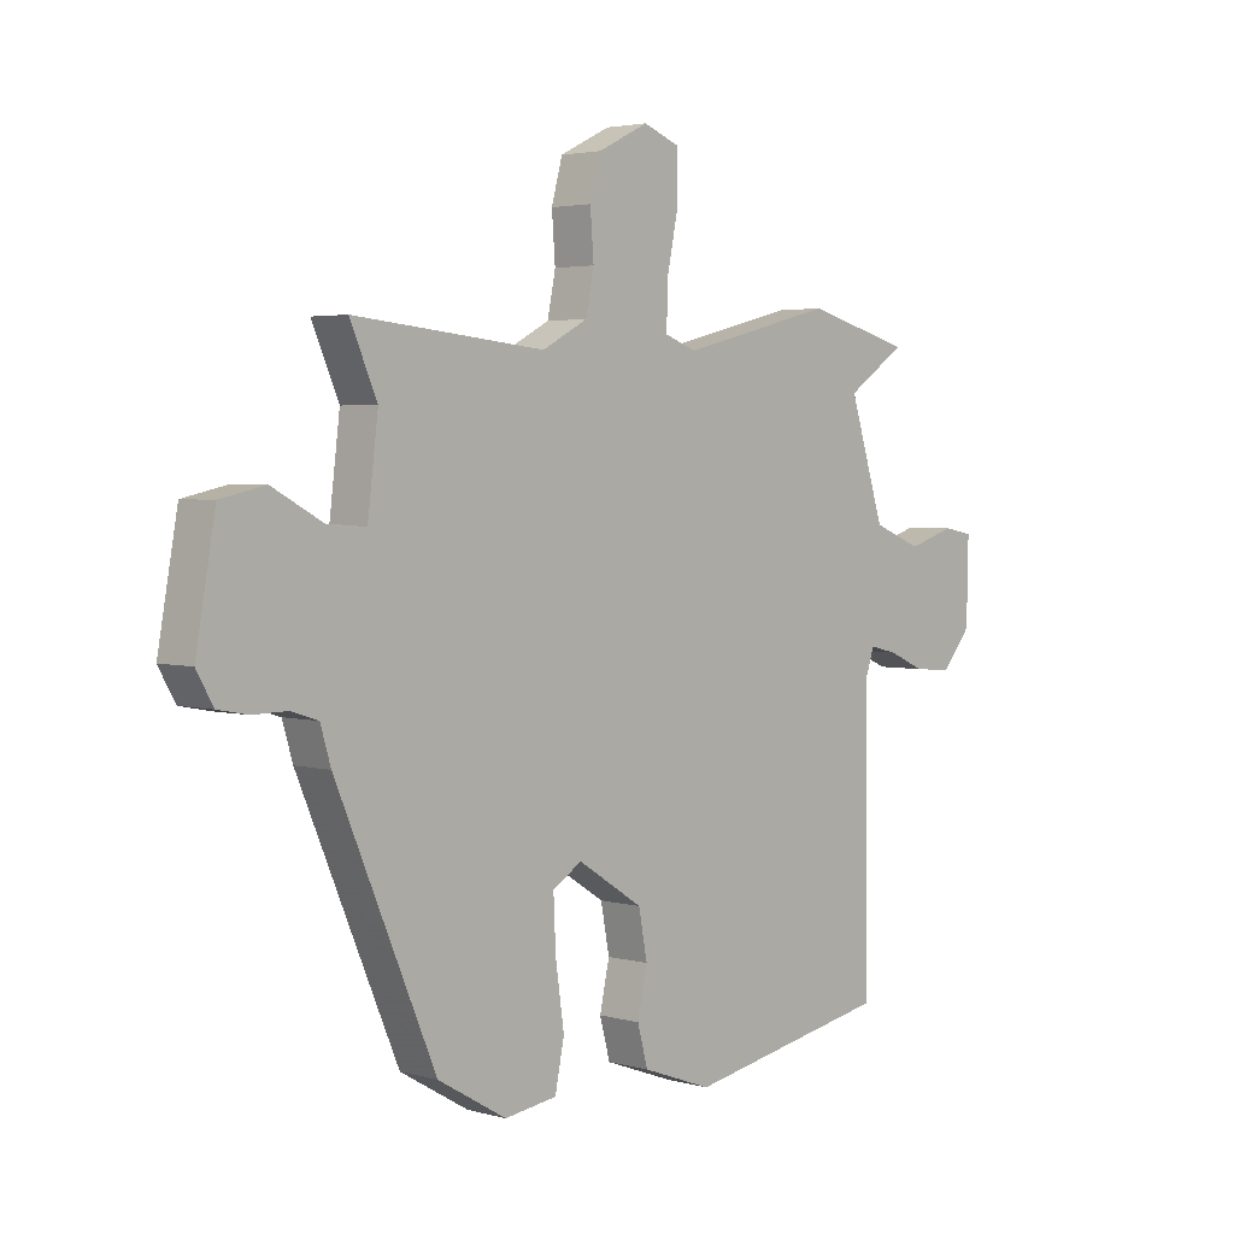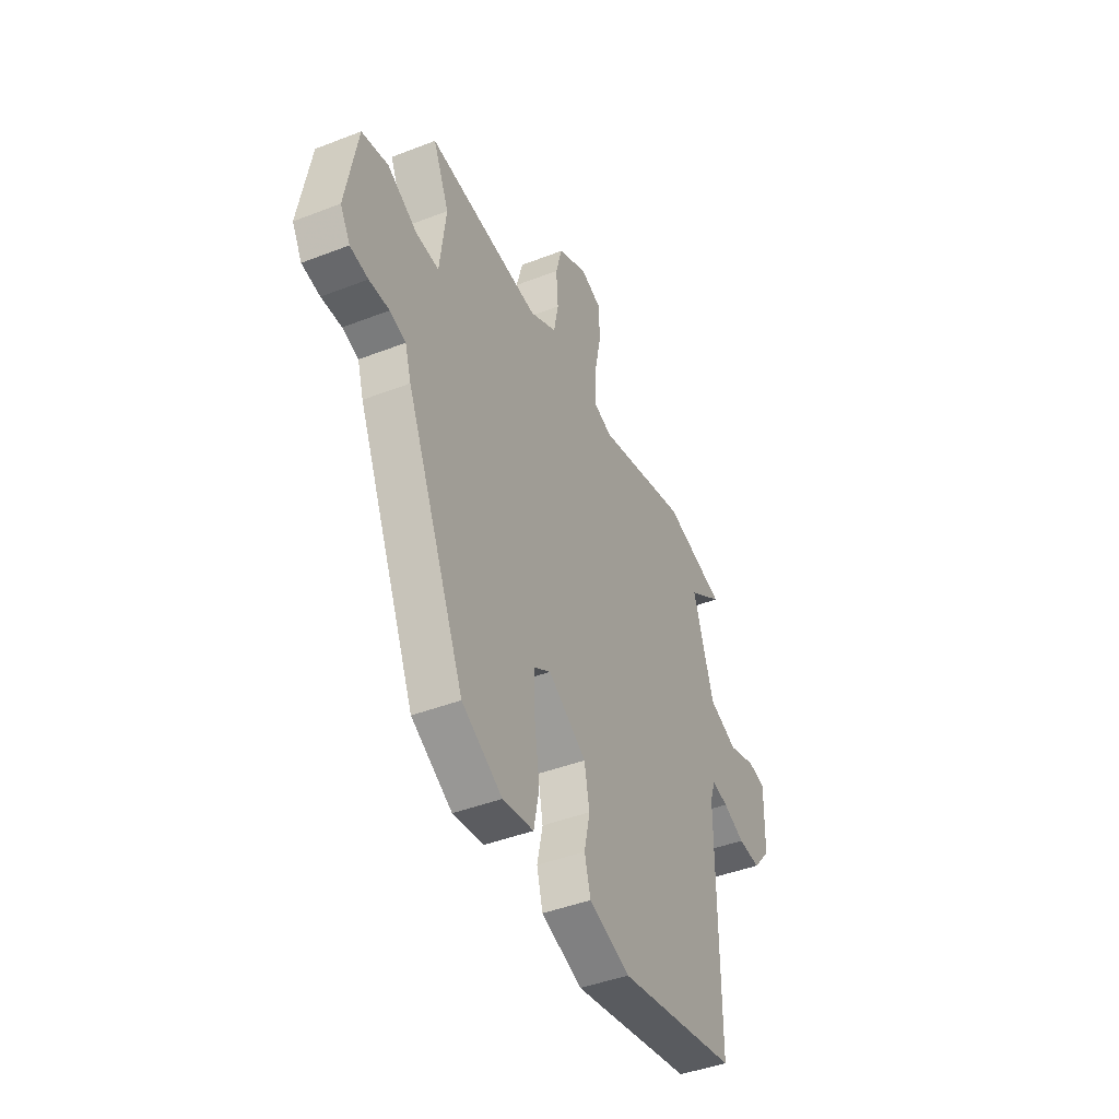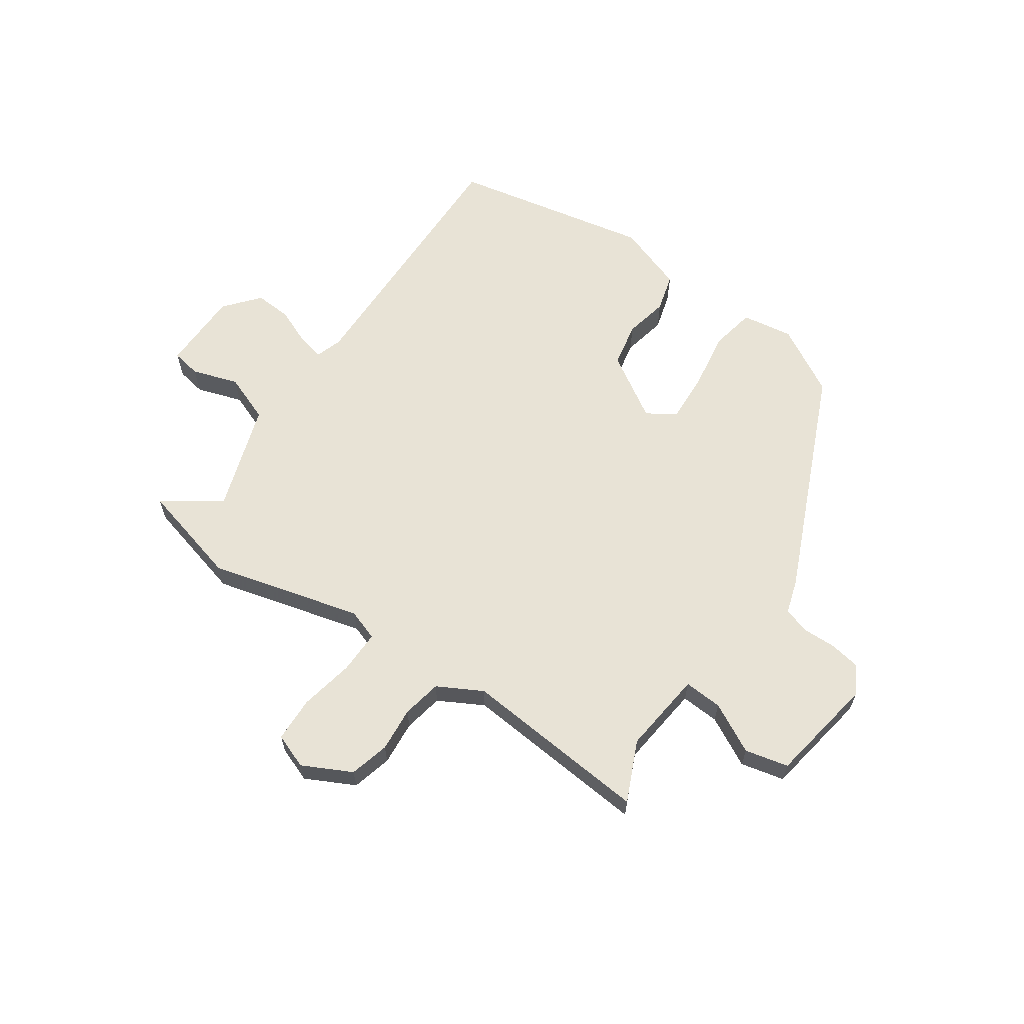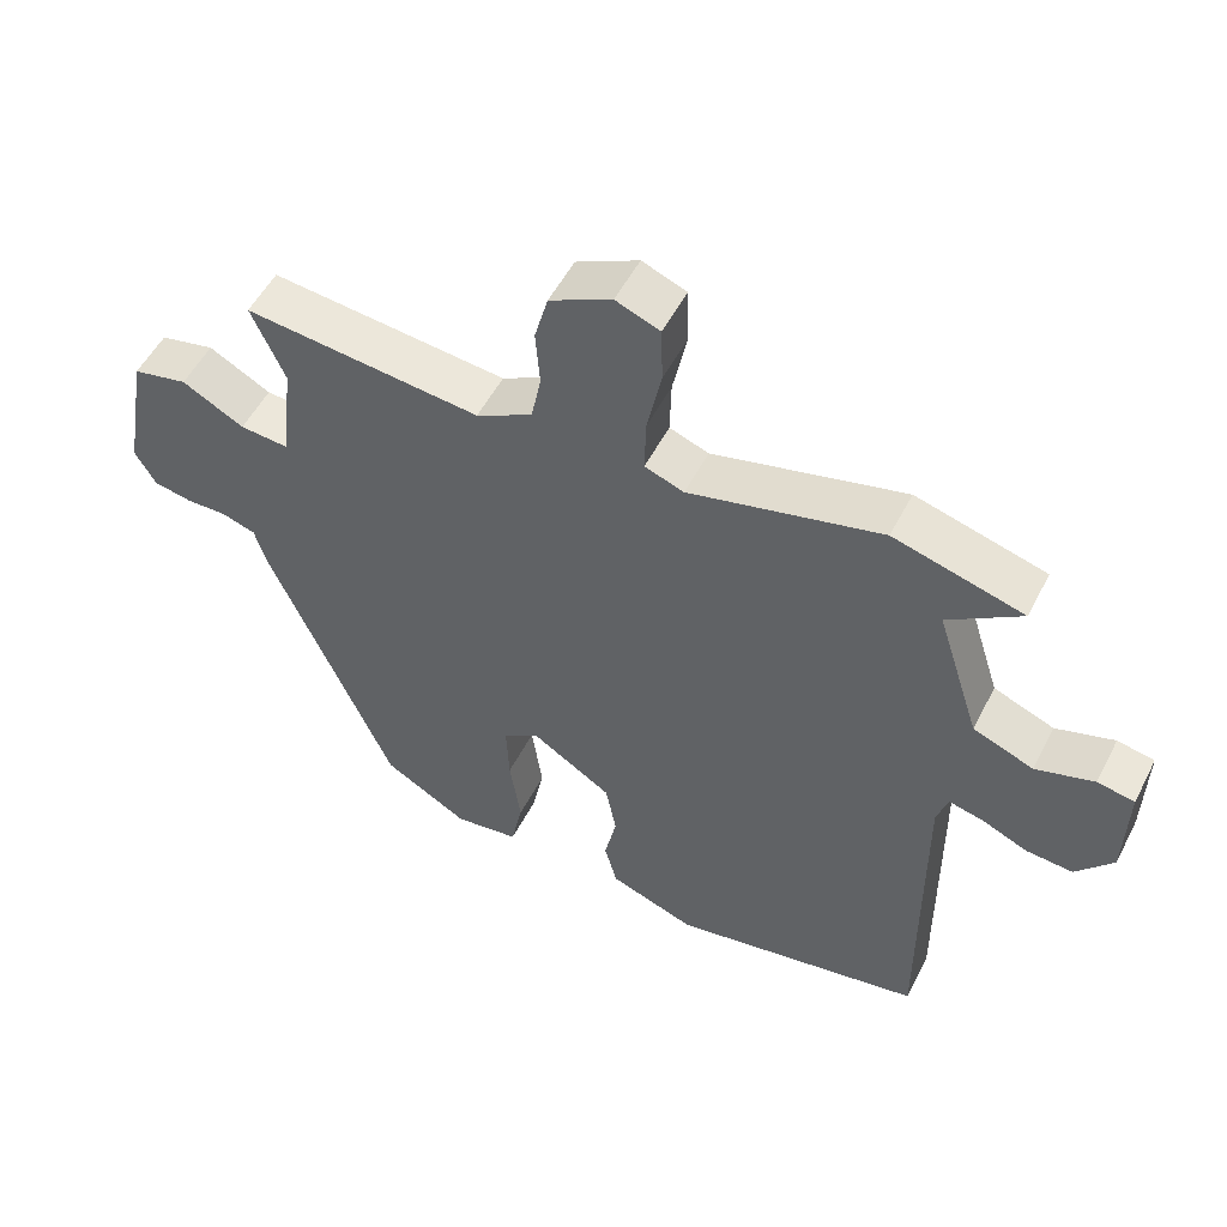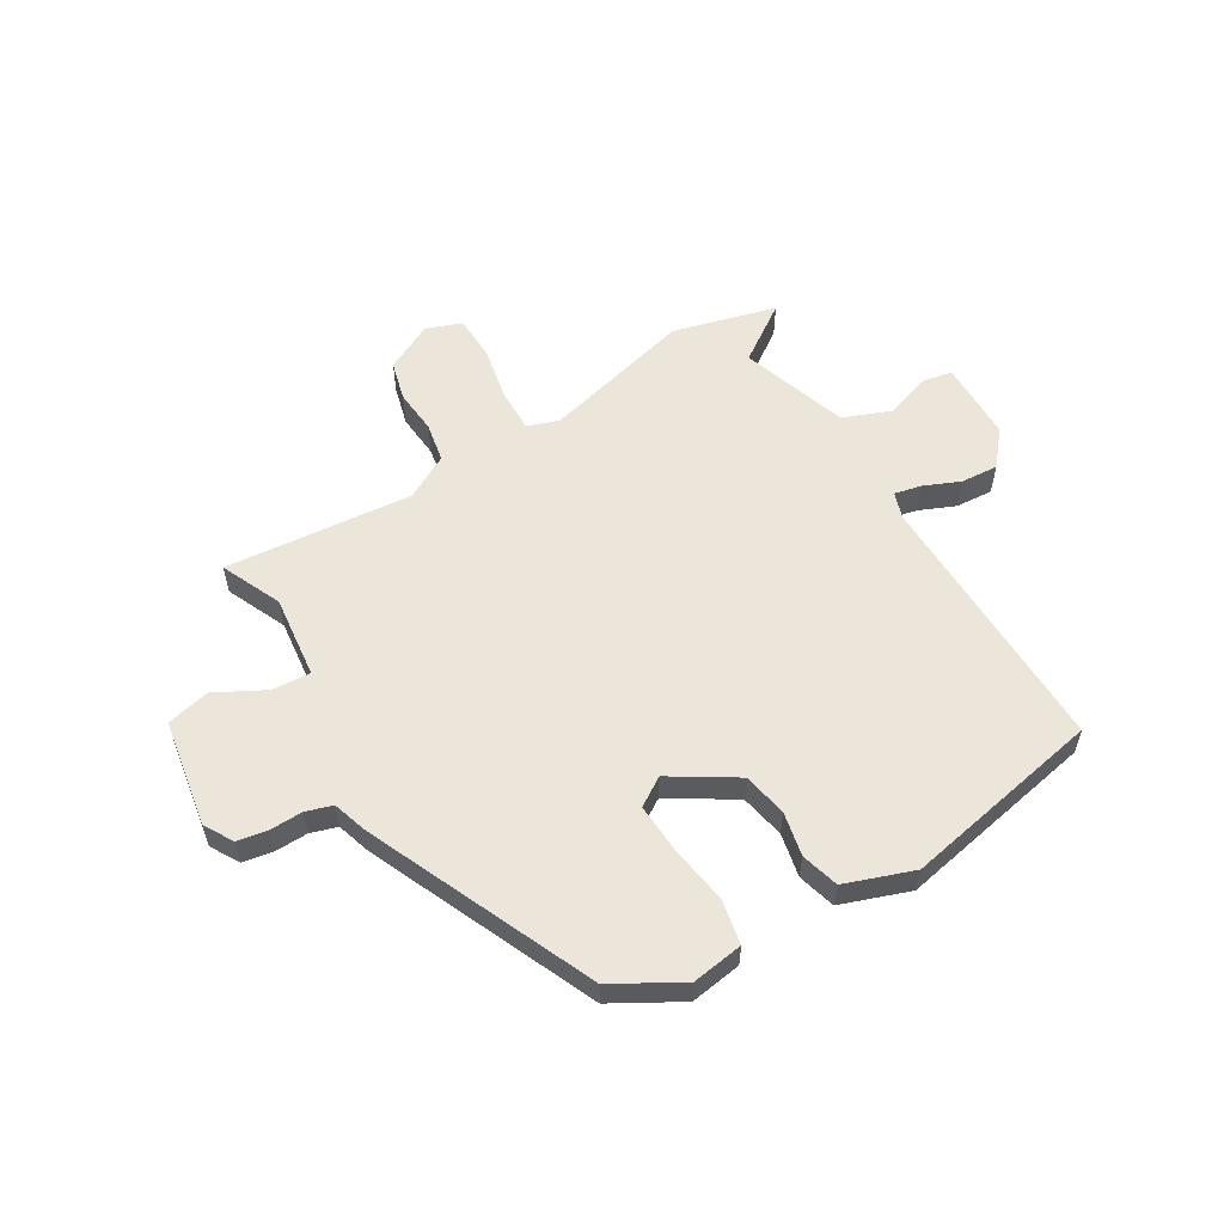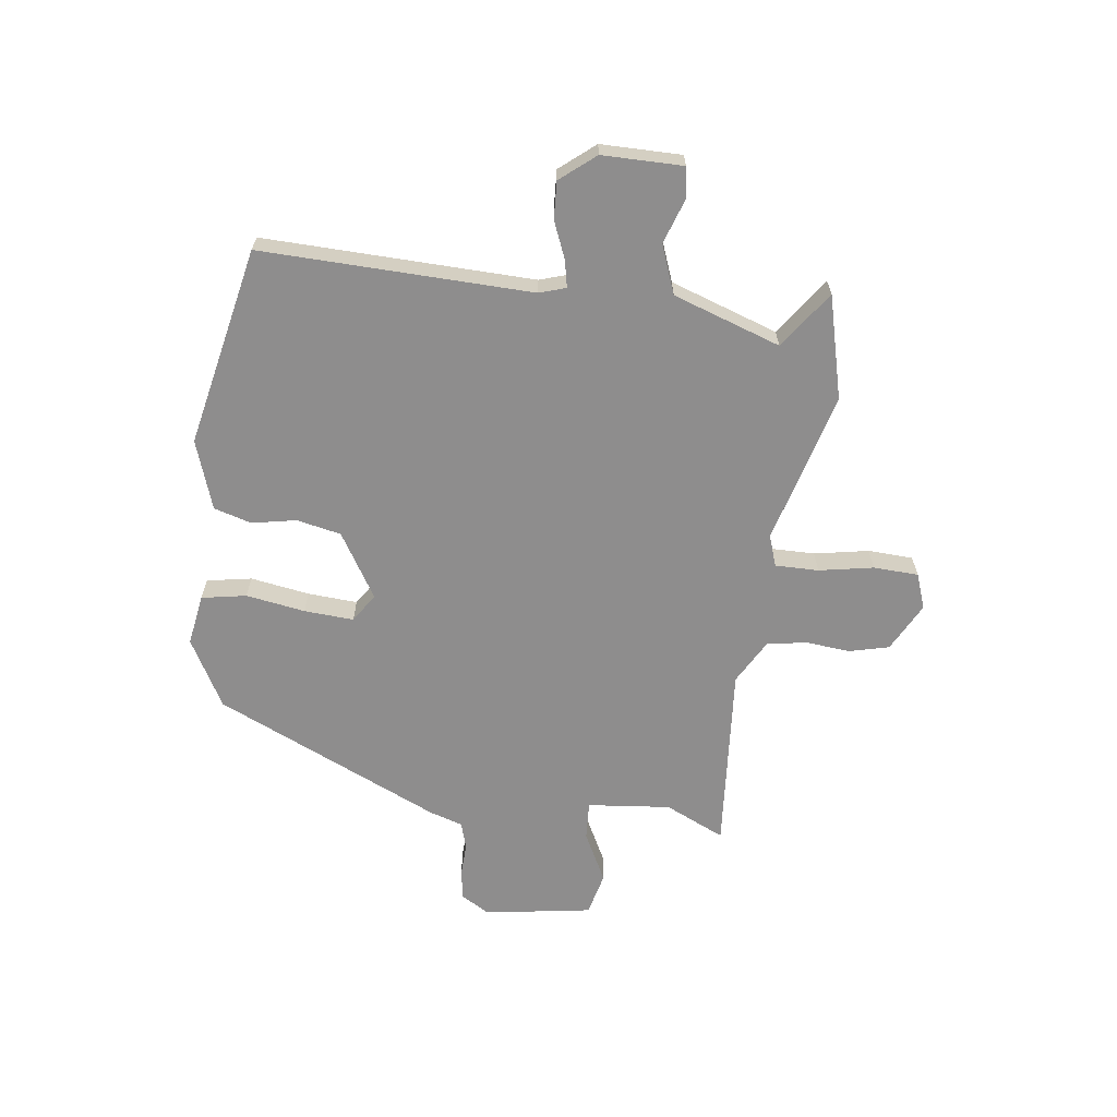
<metadata>
{"format":"obj","ext":"obj","renderer":"f3d","projection":"perspective","resolution":1024,"background":"white","views":[{"elev":3.2,"azim":133.1,"up":"+Z"},{"elev":-43.2,"azim":114.7,"up":"+Z"},{"elev":62.5,"azim":34.0,"up":"+Y"},{"elev":53.0,"azim":-153.2,"up":"+Z"},{"elev":56.8,"azim":148.6,"up":"+Y"},{"elev":-64.7,"azim":-98.6,"up":"+Y"}]}
</metadata>
<code>
v -0.57 0.07 0.481
v -0.388 0.07 0.531
v -0.119 0.07 0.464
v -0.064 0.07 0.484
v -0.066 0.07 0.561
v -0.086 0.07 0.657
v -0.084 0.07 0.737
v -0.022 0.07 0.761
v 0.065 0.07 0.718
v 0.084 0.07 0.648
v 0.078 0.07 0.569
v 0.092 0.07 0.499
v 0.171 0.07 0.457
v 0.503 0.07 0.49
v 0.456 0.07 0.383
v 0.474 0.07 0.236
v 0.542 0.07 0.241
v 0.629 0.07 0.288
v 0.706 0.07 0.271
v 0.74 0.07 0.081
v 0.711 0.07 0.03
v 0.658 0.07 0.02
v 0.599 0.07 0.021
v 0.552 0.07 0.006
v 0.534 0.07 -0.054
v 0.361 0.07 -0.457
v 0.242 0.07 -0.526
v 0.151 0.07 -0.513
v 0.135 0.07 -0.434
v 0.15 0.07 -0.329
v 0.154 0.07 -0.241
v 0.103 0.07 -0.209
v -0.01 0.07 -0.281
v -0.025 0.07 -0.36
v -0.008 0.07 -0.438
v -0.026 0.07 -0.505
v -0.147 0.07 -0.549
v -0.502 0.07 -0.482
v -0.499 0.07 -0.004
v -0.515 0.07 0.043
v -0.563 0.07 0.032
v -0.627 0.07 0.004
v -0.693 0.07 -0.001
v -0.745 0.07 0.06
v -0.748 0.07 0.203
v -0.696 0.07 0.213
v -0.614 0.07 0.187
v -0.529 0.07 0.221
v -0.468 0.07 0.412
v -0.57 0 0.481
v -0.388 0 0.531
v -0.119 0 0.464
v -0.064 0 0.484
v -0.066 0 0.561
v -0.086 0 0.657
v -0.084 0 0.737
v -0.022 0 0.761
v 0.065 0 0.718
v 0.084 0 0.648
v 0.078 0 0.569
v 0.092 0 0.499
v 0.171 0 0.457
v 0.503 0 0.49
v 0.456 0 0.383
v 0.474 0 0.236
v 0.542 0 0.241
v 0.629 0 0.288
v 0.706 0 0.271
v 0.74 0 0.081
v 0.711 0 0.03
v 0.658 0 0.02
v 0.599 0 0.021
v 0.552 0 0.006
v 0.534 0 -0.054
v 0.361 0 -0.457
v 0.242 0 -0.526
v 0.151 0 -0.513
v 0.135 0 -0.434
v 0.15 0 -0.329
v 0.154 0 -0.241
v 0.103 0 -0.209
v -0.01 0 -0.281
v -0.025 0 -0.36
v -0.008 0 -0.438
v -0.026 0 -0.505
v -0.147 0 -0.549
v -0.502 0 -0.482
v -0.499 0 -0.004
v -0.515 0 0.043
v -0.563 0 0.032
v -0.627 0 0.004
v -0.693 0 -0.001
v -0.745 0 0.06
v -0.748 0 0.203
v -0.696 0 0.213
v -0.614 0 0.187
v -0.529 0 0.221
v -0.468 0 0.412
f 45 46 47
f 44 45 47
f 43 44 47
f 42 43 47
f 41 42 47
f 40 41 47 48
f 39 40 48 49
f 38 39 49
f 37 38 49
f 36 37 49
f 35 36 49
f 34 35 49
f 28 29 30
f 27 28 30
f 26 27 30
f 25 26 30
f 24 25 30
f 24 30 31
f 21 22 23
f 20 21 23
f 19 20 23
f 18 19 23
f 17 18 23
f 16 17 23 24
f 13 14 15
f 13 15 16
f 24 31 32
f 16 24 32
f 13 16 32
f 12 13 32
f 9 10 11
f 8 9 11
f 7 8 11
f 6 7 11
f 5 6 11
f 49 1 2 3
f 33 34 49 3
f 12 32 33
f 11 12 33
f 5 11 33
f 4 5 33
f 3 4 33
f 96 95 94
f 96 94 93
f 96 93 92
f 96 92 91
f 96 91 90
f 97 96 90 89
f 98 97 89 88
f 98 88 87
f 98 87 86
f 98 86 85
f 98 85 84
f 98 84 83
f 79 78 77
f 79 77 76
f 79 76 75
f 79 75 74
f 79 74 73
f 80 79 73
f 72 71 70
f 72 70 69
f 72 69 68
f 72 68 67
f 72 67 66
f 73 72 66 65
f 64 63 62
f 65 64 62
f 81 80 73
f 81 73 65
f 81 65 62
f 81 62 61
f 60 59 58
f 60 58 57
f 60 57 56
f 60 56 55
f 60 55 54
f 52 51 50 98
f 52 98 83 82
f 82 81 61
f 82 61 60
f 82 60 54
f 82 54 53
f 82 53 52
f 1 50 51 2
f 2 51 52 3
f 3 52 53 4
f 4 53 54 5
f 5 54 55 6
f 6 55 56 7
f 7 56 57 8
f 8 57 58 9
f 9 58 59 10
f 10 59 60 11
f 11 60 61 12
f 12 61 62 13
f 13 62 63 14
f 14 63 64 15
f 15 64 65 16
f 16 65 66 17
f 17 66 67 18
f 18 67 68 19
f 19 68 69 20
f 20 69 70 21
f 21 70 71 22
f 22 71 72 23
f 23 72 73 24
f 24 73 74 25
f 25 74 75 26
f 26 75 76 27
f 27 76 77 28
f 28 77 78 29
f 29 78 79 30
f 30 79 80 31
f 31 80 81 32
f 32 81 82 33
f 33 82 83 34
f 34 83 84 35
f 35 84 85 36
f 36 85 86 37
f 37 86 87 38
f 38 87 88 39
f 39 88 89 40
f 40 89 90 41
f 41 90 91 42
f 42 91 92 43
f 43 92 93 44
f 44 93 94 45
f 45 94 95 46
f 46 95 96 47
f 47 96 97 48
f 48 97 98 49
f 49 98 50 1

</code>
